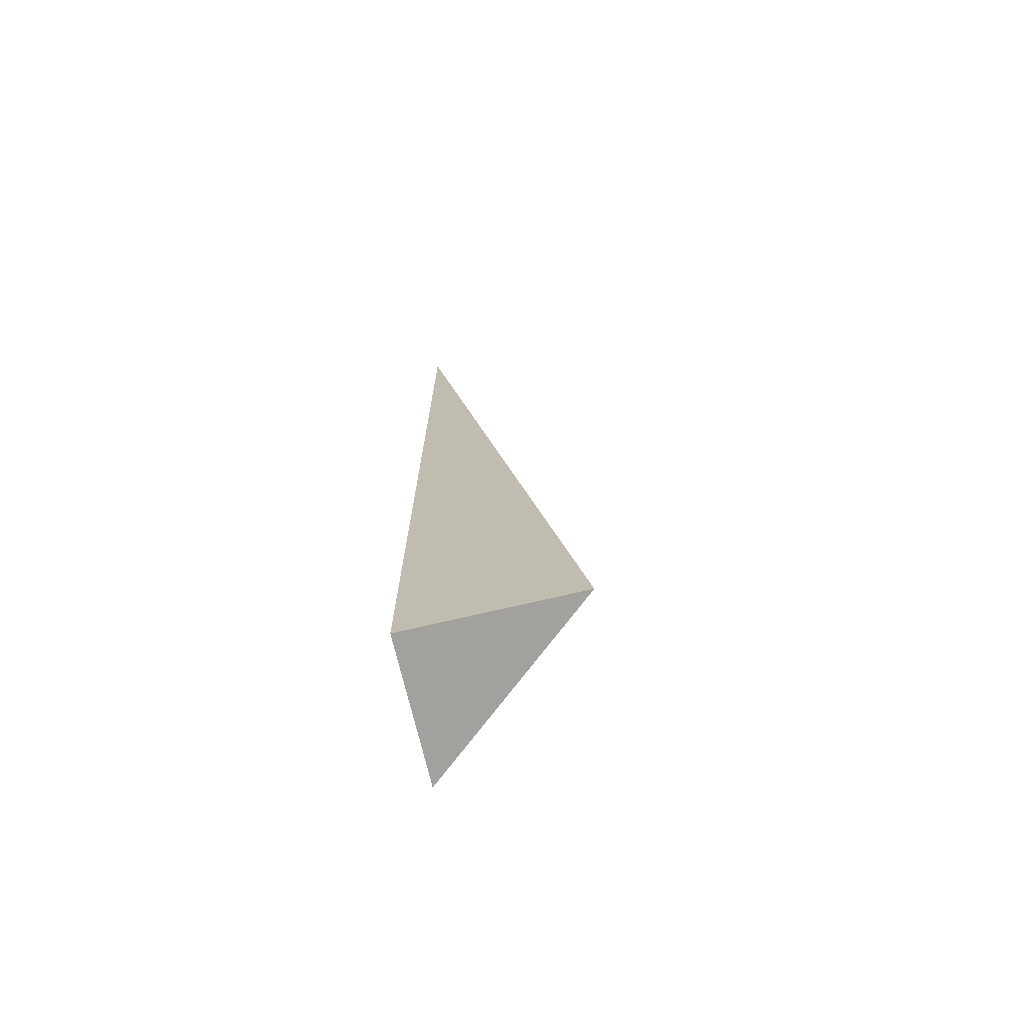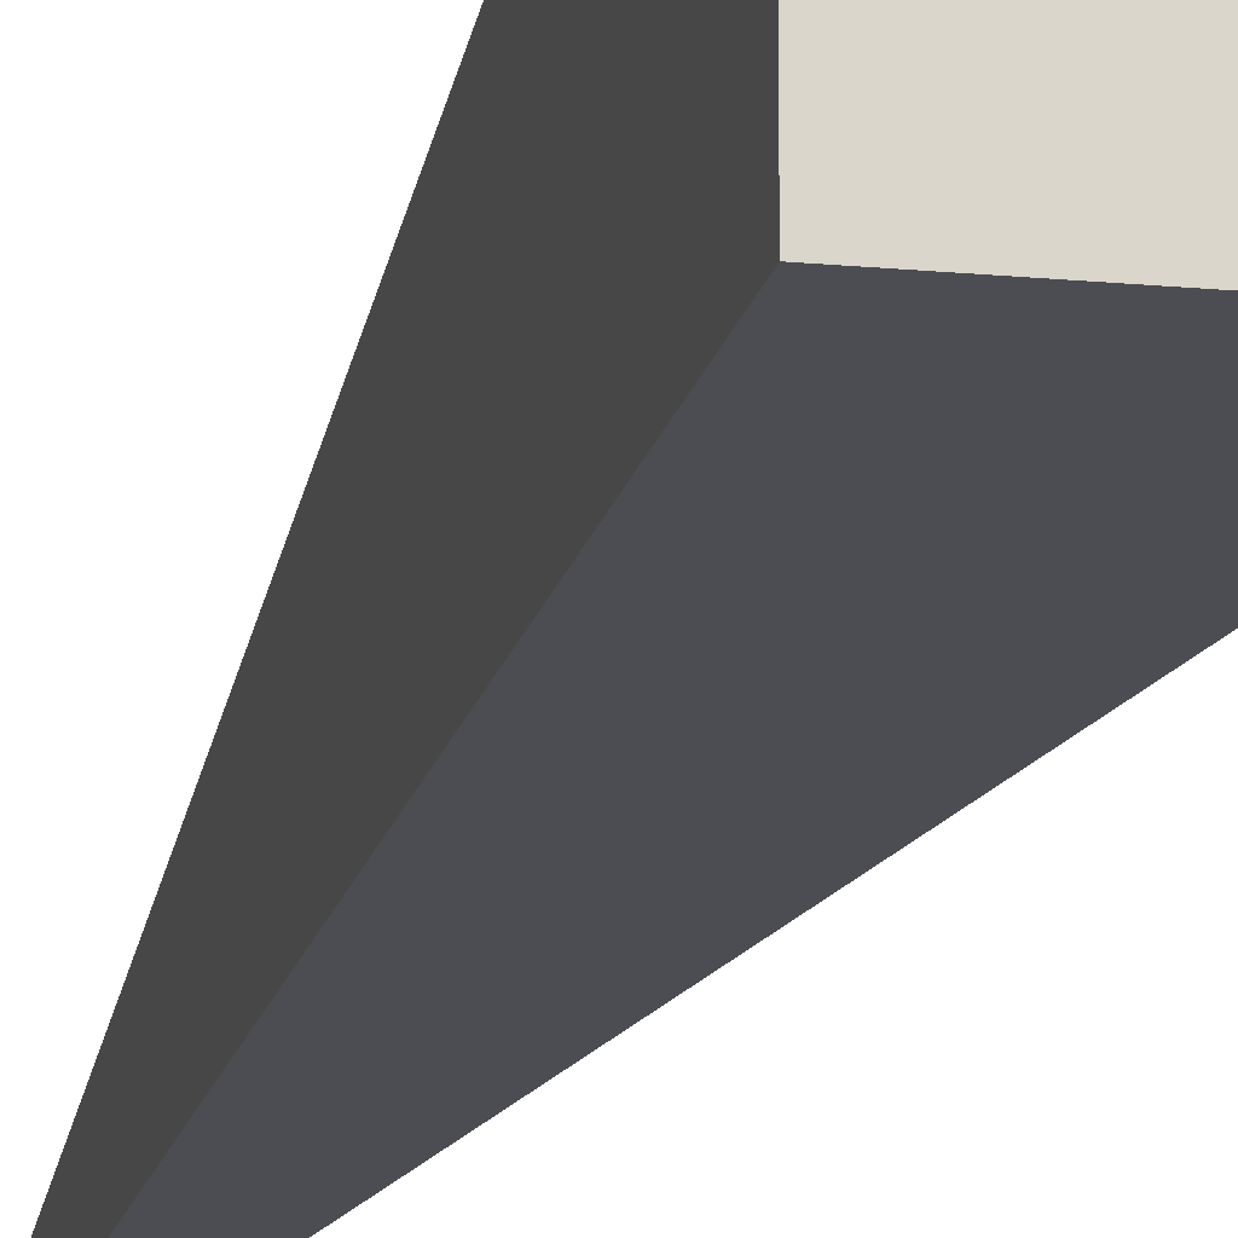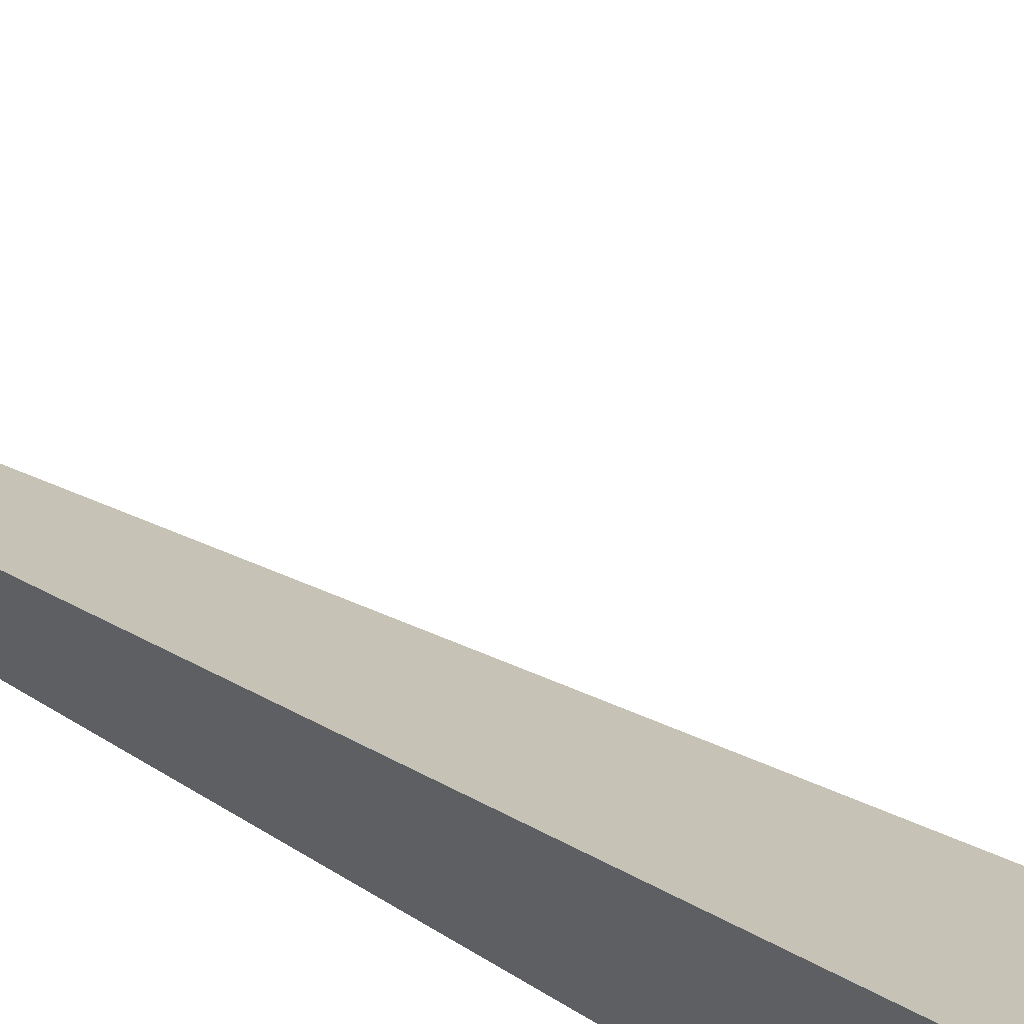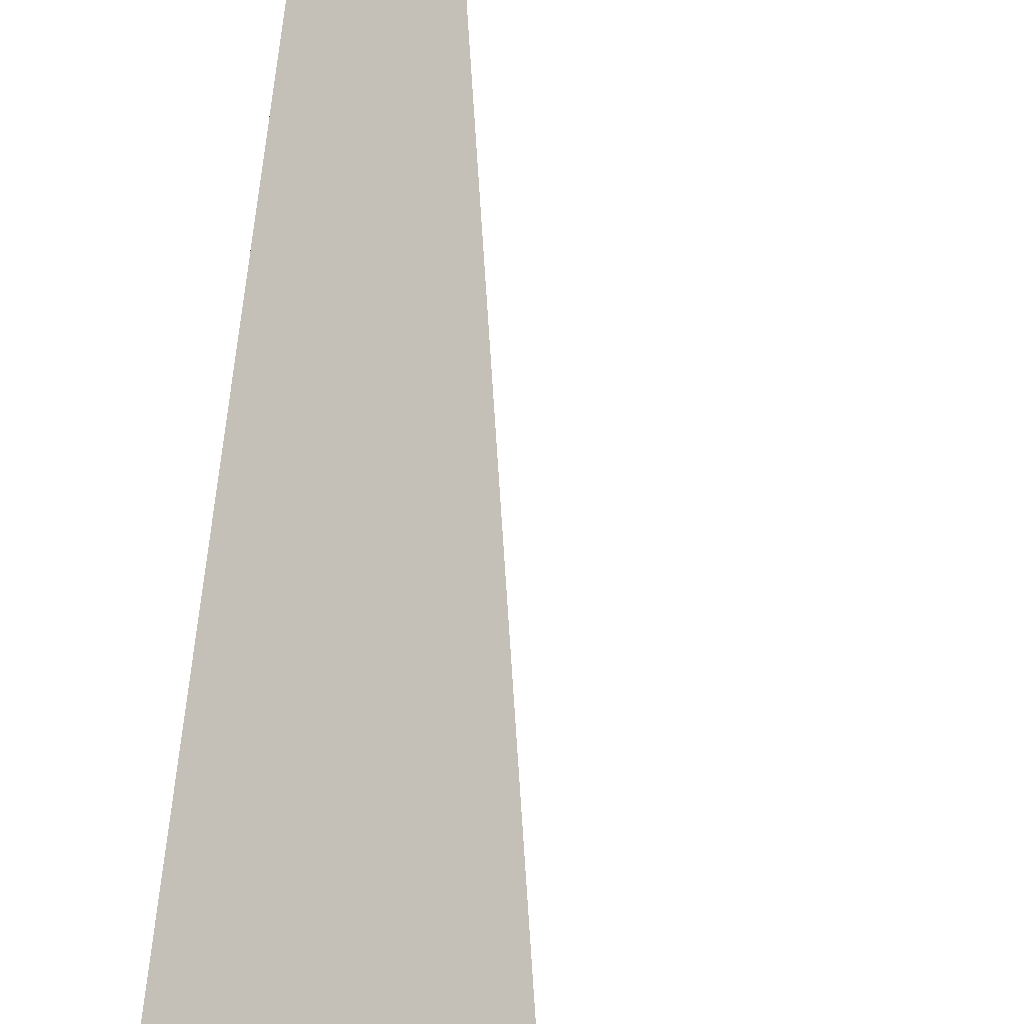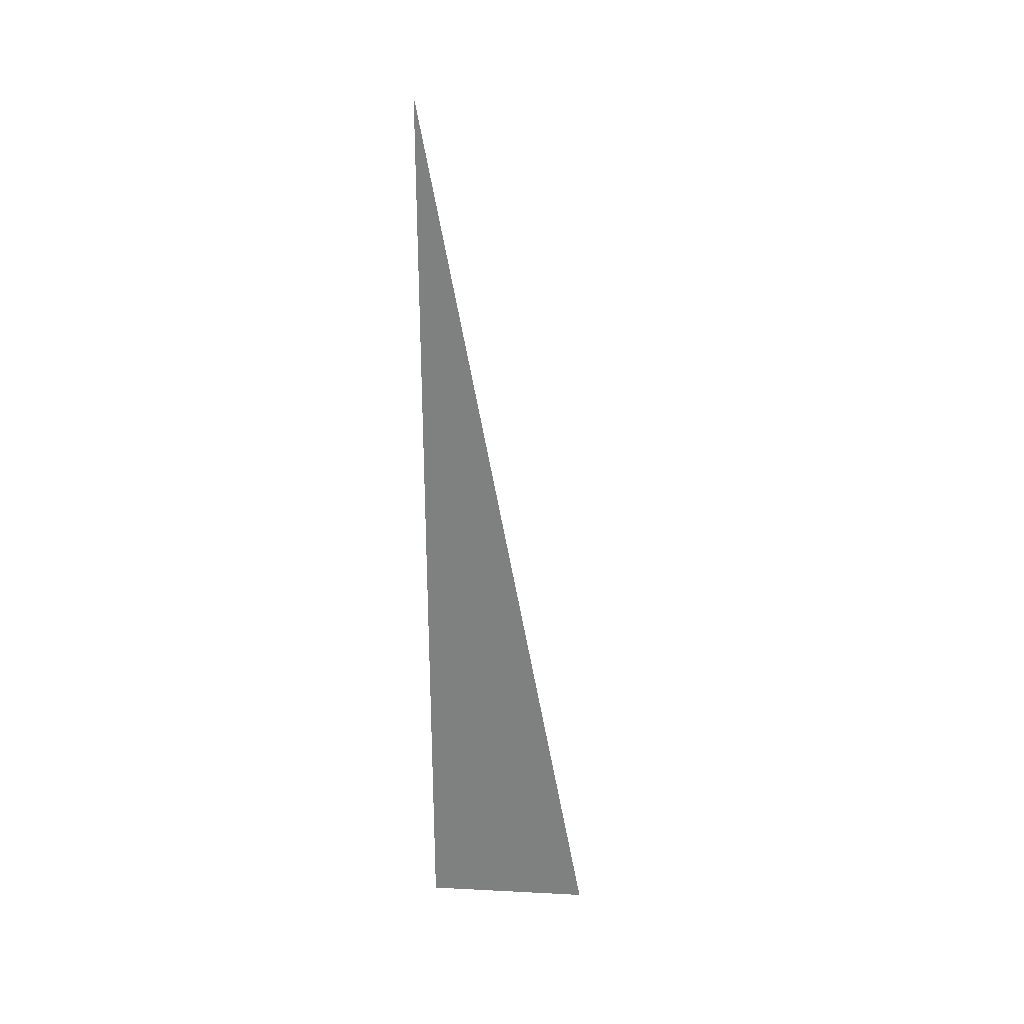
<metadata>
{"format":"obj","ext":"obj","renderer":"f3d","projection":"perspective","resolution":1024,"background":"white","views":[{"elev":-72.0,"azim":-76.8,"up":"+Y"},{"elev":-16.3,"azim":-11.4,"up":"+Z"},{"elev":63.3,"azim":-57.9,"up":"+Z"},{"elev":62.0,"azim":5.1,"up":"+Z"},{"elev":29.5,"azim":-85.7,"up":"+Y"}]}
</metadata>
<code>
v -0.05004 -0.3323 -0.05956
v 0.1501 -0.3323 -0.05956
v -0.05004 0.997 -0.05956
v -0.05004 -0.3323 0.1787
v -0.05004 0.3323 -0.05956
v 0.05004 0.3323 -0.05956
v 0.05004 -0.3323 -0.05956
v 0.05004 -0.3323 0.05956
v -0.05004 -0.3323 0.05956
v -0.05004 0.3323 0.05956
v -0.05004 -2.776e-17 -0.05956
v 3.469e-18 -2.776e-17 -0.05956
v 3.469e-18 -0.3323 -0.05956
v -0.05004 0.6646 -0.05956
v 3.469e-18 0.6646 -0.05956
v 3.469e-18 0.3323 -0.05956
v 0.1001 -2.776e-17 -0.05956
v 0.1001 -0.3323 -0.05956
v 0.05004 -2.776e-17 -0.05956
v 3.469e-18 -0.3323 -3.469e-18
v -0.05004 -0.3323 -3.469e-18
v 0.1001 -0.3323 -3.469e-18
v 0.05004 -0.3323 -3.469e-18
v 3.469e-18 -0.3323 0.1191
v -0.05004 -0.3323 0.1191
v 3.469e-18 -0.3323 0.05956
v -0.05004 0.3323 -3.469e-18
v -0.05004 0.6646 -3.469e-18
v -0.05004 -2.776e-17 -3.469e-18
v -0.05004 -2.776e-17 0.1191
v -0.05004 -2.776e-17 0.05956
v 0.05004 -2.776e-17 -3.469e-18
v 3.469e-18 0.3323 -3.469e-18
v 3.469e-18 -2.776e-17 0.05956
v -0.05004 -0.1662 -0.05956
v -0.02502 -0.1662 -0.05956
v -0.02502 -0.3323 -0.05956
v -0.05004 0.1662 -0.05956
v -0.02502 0.1662 -0.05956
v -0.02502 -2.776e-17 -0.05956
v 0.02502 -0.1662 -0.05956
v 0.02502 -0.3323 -0.05956
v 3.469e-18 -0.1662 -0.05956
v -0.05004 0.4985 -0.05956
v -0.02502 0.4985 -0.05956
v -0.02502 0.3323 -0.05956
v -0.05004 0.8308 -0.05956
v -0.02502 0.8308 -0.05956
v -0.02502 0.6646 -0.05956
v 0.02502 0.4985 -0.05956
v 0.02502 0.3323 -0.05956
v 3.469e-18 0.4985 -0.05956
v 0.07506 0.1662 -0.05956
v 0.07506 -2.776e-17 -0.05956
v 0.05004 0.1662 -0.05956
v 0.1251 -0.1662 -0.05956
v 0.1251 -0.3323 -0.05956
v 0.1001 -0.1662 -0.05956
v 0.07506 -0.3323 -0.05956
v 0.05004 -0.1662 -0.05956
v 0.07506 -0.1662 -0.05956
v 3.469e-18 0.1662 -0.05956
v 0.02502 0.1662 -0.05956
v 0.02502 -2.776e-17 -0.05956
v -0.02502 -0.3323 -0.02978
v -0.05004 -0.3323 -0.02978
v 0.02502 -0.3323 -0.02978
v 3.469e-18 -0.3323 -0.02978
v -0.02502 -0.3323 0.02978
v -0.05004 -0.3323 0.02978
v -0.02502 -0.3323 -3.469e-18
v 0.07506 -0.3323 -0.02978
v 0.05004 -0.3323 -0.02978
v 0.1251 -0.3323 -0.02978
v 0.1001 -0.3323 -0.02978
v 0.07506 -0.3323 0.02978
v 0.05004 -0.3323 0.02978
v 0.07506 -0.3323 -3.469e-18
v 0.02502 -0.3323 0.08935
v 3.469e-18 -0.3323 0.08935
v 0.02502 -0.3323 0.05956
v -0.02502 -0.3323 0.1489
v -0.05004 -0.3323 0.1489
v -0.02502 -0.3323 0.1191
v -0.05004 -0.3323 0.08935
v -0.02502 -0.3323 0.05956
v -0.02502 -0.3323 0.08935
v 0.02502 -0.3323 -3.469e-18
v 0.02502 -0.3323 0.02978
v 3.469e-18 -0.3323 0.02978
v -0.05004 0.6646 -0.02978
v -0.05004 0.8308 -0.02978
v -0.05004 0.3323 -0.02978
v -0.05004 0.4985 -0.02978
v -0.05004 0.3323 0.02978
v -0.05004 0.4985 0.02978
v -0.05004 0.4985 -3.469e-18
v -0.05004 -2.776e-17 -0.02978
v -0.05004 0.1662 -0.02978
v -0.05004 -0.1662 -0.02978
v -0.05004 -0.1662 0.02978
v -0.05004 -0.1662 -3.469e-18
v -0.05004 -0.1662 0.08935
v -0.05004 -0.1662 0.05956
v -0.05004 -0.1662 0.1489
v -0.05004 -0.1662 0.1191
v -0.05004 0.1662 0.08935
v -0.05004 0.1662 0.05956
v -0.05004 -2.776e-17 0.08935
v -0.05004 0.1662 -3.469e-18
v -0.05004 -2.776e-17 0.02978
v -0.05004 0.1662 0.02978
v 0.1001 -0.1662 -0.02978
v 0.05004 0.1662 -0.02978
v 0.07506 -2.776e-17 -0.02978
v 0.05004 -0.1662 0.02978
v 0.07506 -0.1662 -3.469e-18
v 3.469e-18 0.4985 -0.02978
v 0.02502 0.3323 -0.02978
v -0.02502 0.6646 -0.02978
v -0.02502 0.3323 0.02978
v -0.02502 0.4985 -3.469e-18
v -0.02502 -2.776e-17 0.08935
v -0.02502 0.1662 0.05956
v -0.02502 -0.1662 0.1191
v 0.02502 -0.1662 0.05956
v 3.469e-18 -0.1662 0.08935
v 0.02502 0.1662 -3.469e-18
v 3.469e-18 0.1662 0.02978
v 0.02502 -2.776e-17 0.02978
f 1 35 37
f 35 11 36
f 36 13 37
f 35 36 37
f 11 38 40
f 38 5 39
f 39 12 40
f 38 39 40
f 12 41 43
f 41 7 42
f 42 13 43
f 41 42 43
f 11 40 36
f 40 12 43
f 43 13 36
f 40 43 36
f 5 44 46
f 44 14 45
f 45 16 46
f 44 45 46
f 14 47 49
f 47 3 48
f 48 15 49
f 47 48 49
f 15 50 52
f 50 6 51
f 51 16 52
f 50 51 52
f 14 49 45
f 49 15 52
f 52 16 45
f 49 52 45
f 6 53 55
f 53 17 54
f 54 19 55
f 53 54 55
f 17 56 58
f 56 2 57
f 57 18 58
f 56 57 58
f 18 59 61
f 59 7 60
f 60 19 61
f 59 60 61
f 17 58 54
f 58 18 61
f 61 19 54
f 58 61 54
f 5 46 39
f 46 16 62
f 62 12 39
f 46 62 39
f 16 51 63
f 51 6 55
f 55 19 63
f 51 55 63
f 19 60 64
f 60 7 41
f 41 12 64
f 60 41 64
f 16 63 62
f 63 19 64
f 64 12 62
f 63 64 62
f 1 37 66
f 37 13 65
f 65 21 66
f 37 65 66
f 13 42 68
f 42 7 67
f 67 20 68
f 42 67 68
f 20 69 71
f 69 9 70
f 70 21 71
f 69 70 71
f 13 68 65
f 68 20 71
f 71 21 65
f 68 71 65
f 7 59 73
f 59 18 72
f 72 23 73
f 59 72 73
f 18 57 75
f 57 2 74
f 74 22 75
f 57 74 75
f 22 76 78
f 76 8 77
f 77 23 78
f 76 77 78
f 18 75 72
f 75 22 78
f 78 23 72
f 75 78 72
f 8 79 81
f 79 24 80
f 80 26 81
f 79 80 81
f 24 82 84
f 82 4 83
f 83 25 84
f 82 83 84
f 25 85 87
f 85 9 86
f 86 26 87
f 85 86 87
f 24 84 80
f 84 25 87
f 87 26 80
f 84 87 80
f 7 73 67
f 73 23 88
f 88 20 67
f 73 88 67
f 23 77 89
f 77 8 81
f 81 26 89
f 77 81 89
f 26 86 90
f 86 9 69
f 69 20 90
f 86 69 90
f 23 89 88
f 89 26 90
f 90 20 88
f 89 90 88
f 3 47 92
f 47 14 91
f 91 28 92
f 47 91 92
f 14 44 94
f 44 5 93
f 93 27 94
f 44 93 94
f 27 95 97
f 95 10 96
f 96 28 97
f 95 96 97
f 14 94 91
f 94 27 97
f 97 28 91
f 94 97 91
f 5 38 99
f 38 11 98
f 98 29 99
f 38 98 99
f 11 35 100
f 35 1 66
f 66 21 100
f 35 66 100
f 21 70 102
f 70 9 101
f 101 29 102
f 70 101 102
f 11 100 98
f 100 21 102
f 102 29 98
f 100 102 98
f 9 85 104
f 85 25 103
f 103 31 104
f 85 103 104
f 25 83 106
f 83 4 105
f 105 30 106
f 83 105 106
f 30 107 109
f 107 10 108
f 108 31 109
f 107 108 109
f 25 106 103
f 106 30 109
f 109 31 103
f 106 109 103
f 5 99 93
f 99 29 110
f 110 27 93
f 99 110 93
f 29 101 111
f 101 9 104
f 104 31 111
f 101 104 111
f 31 108 112
f 108 10 95
f 95 27 112
f 108 95 112
f 29 111 110
f 111 31 112
f 112 27 110
f 111 112 110
f 2 56 74
f 56 17 113
f 113 22 74
f 56 113 74
f 17 53 115
f 53 6 114
f 114 32 115
f 53 114 115
f 32 116 117
f 116 8 76
f 76 22 117
f 116 76 117
f 17 115 113
f 115 32 117
f 117 22 113
f 115 117 113
f 6 50 119
f 50 15 118
f 118 33 119
f 50 118 119
f 15 48 120
f 48 3 92
f 92 28 120
f 48 92 120
f 28 96 122
f 96 10 121
f 121 33 122
f 96 121 122
f 15 120 118
f 120 28 122
f 122 33 118
f 120 122 118
f 10 107 124
f 107 30 123
f 123 34 124
f 107 123 124
f 30 105 125
f 105 4 82
f 82 24 125
f 105 82 125
f 24 79 127
f 79 8 126
f 126 34 127
f 79 126 127
f 30 125 123
f 125 24 127
f 127 34 123
f 125 127 123
f 6 119 114
f 119 33 128
f 128 32 114
f 119 128 114
f 33 121 129
f 121 10 124
f 124 34 129
f 121 124 129
f 34 126 130
f 126 8 116
f 116 32 130
f 126 116 130
f 33 129 128
f 129 34 130
f 130 32 128
f 129 130 128

</code>
